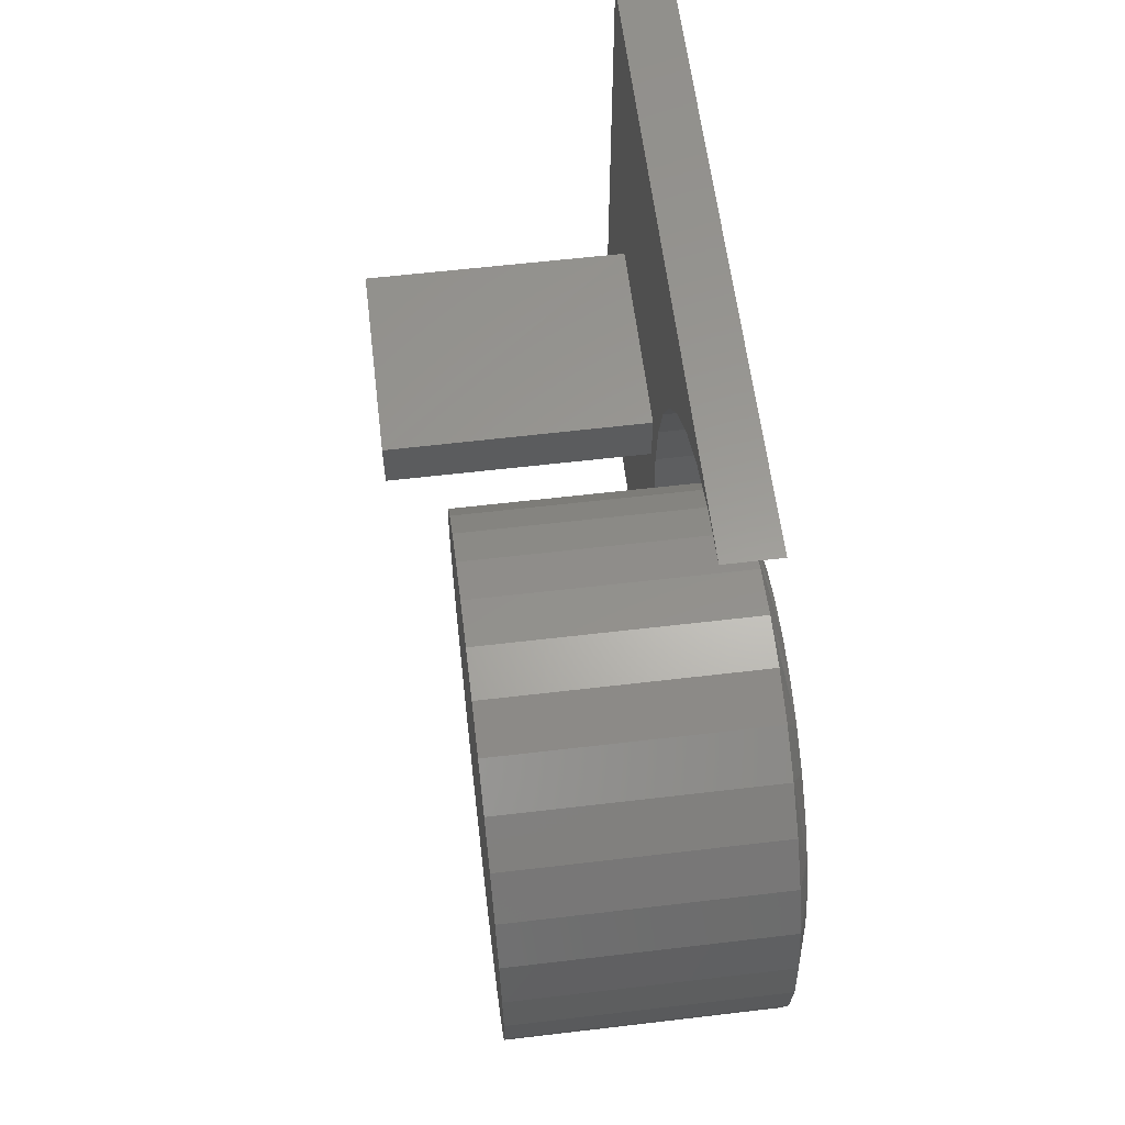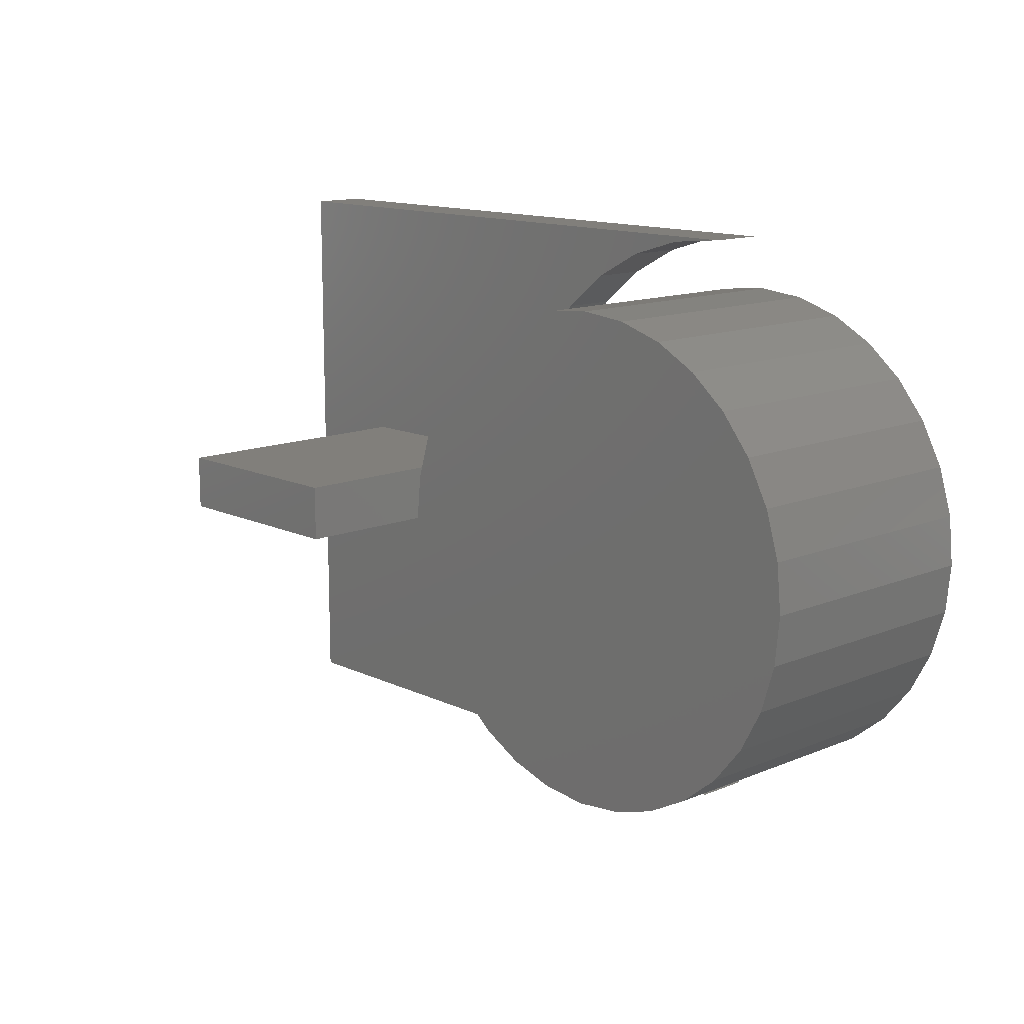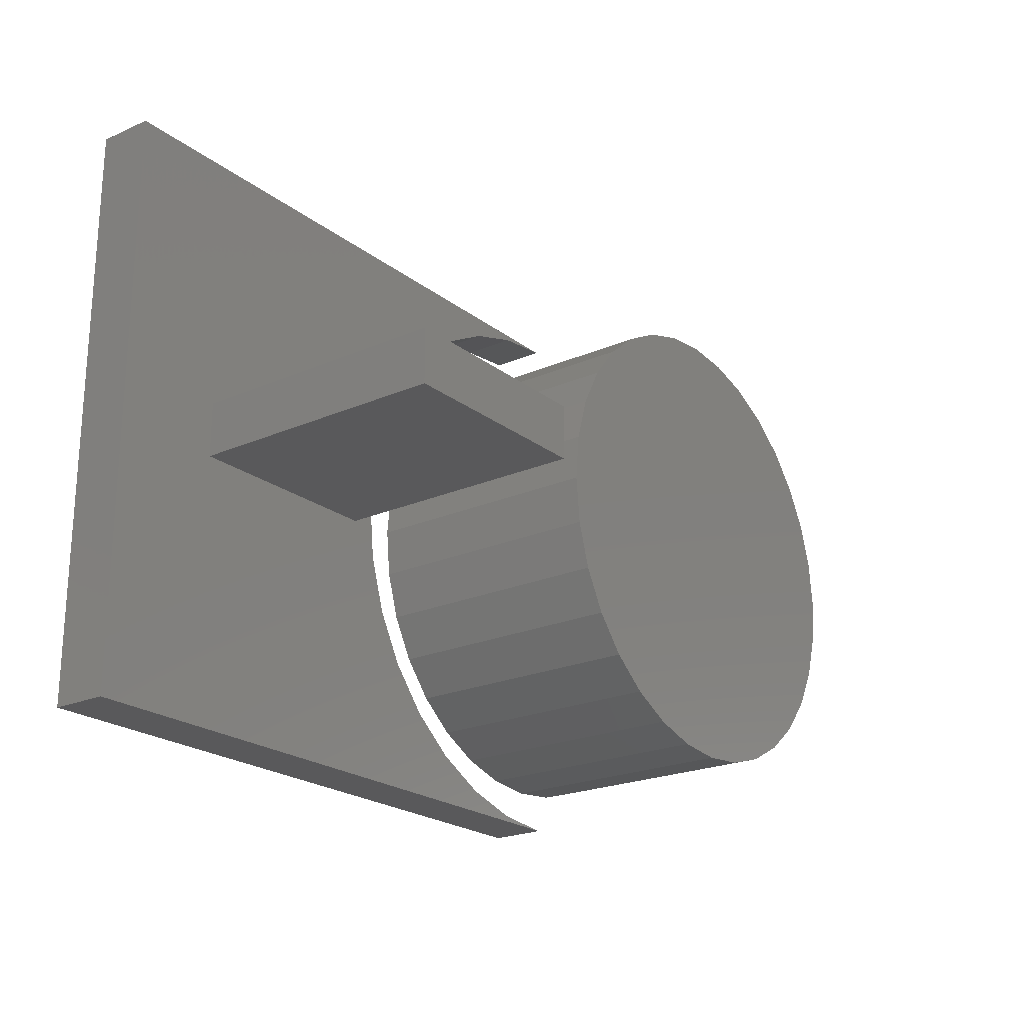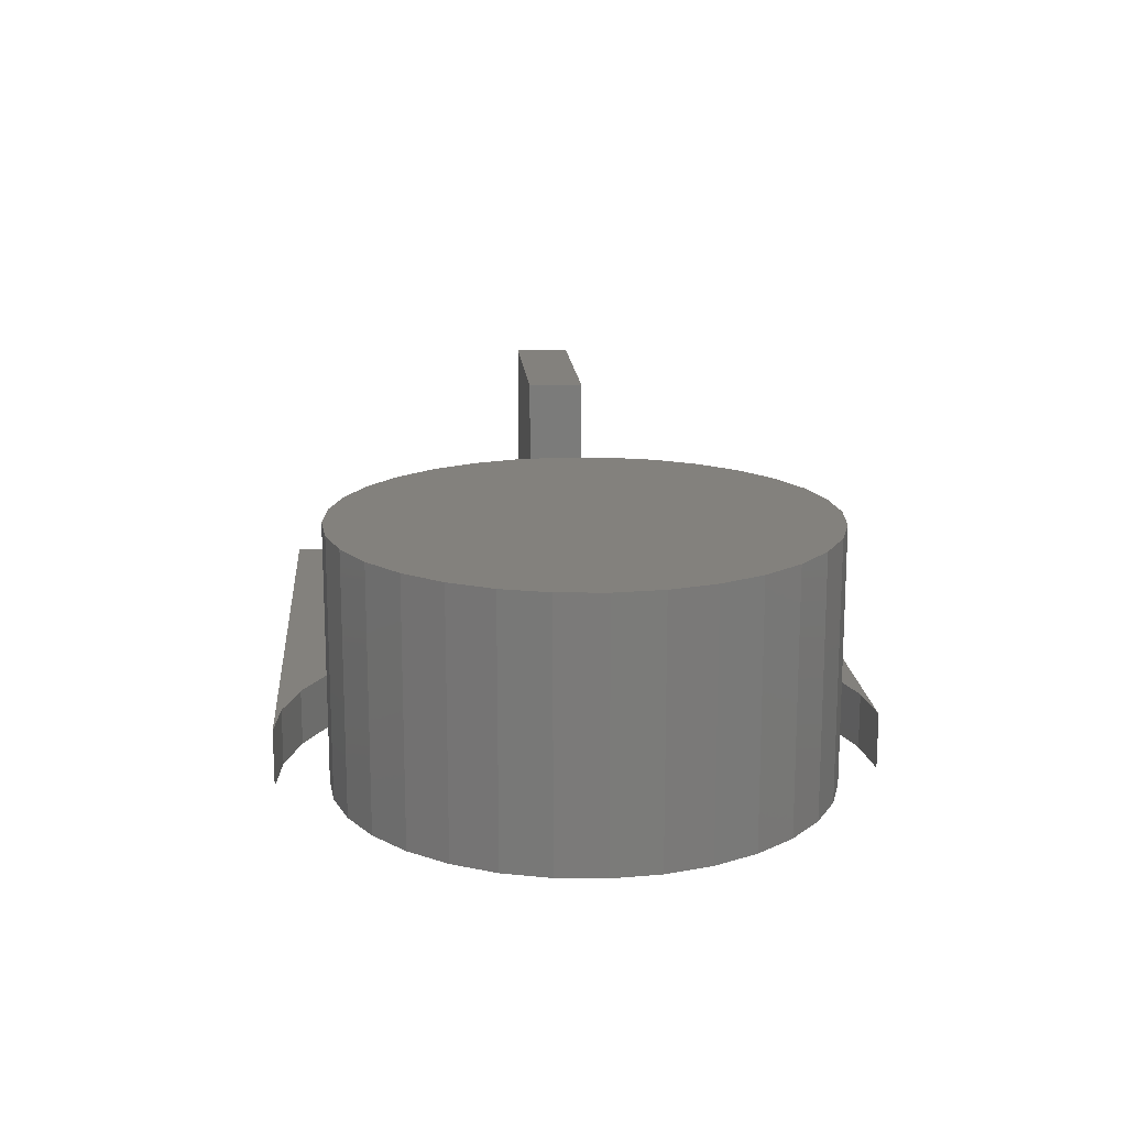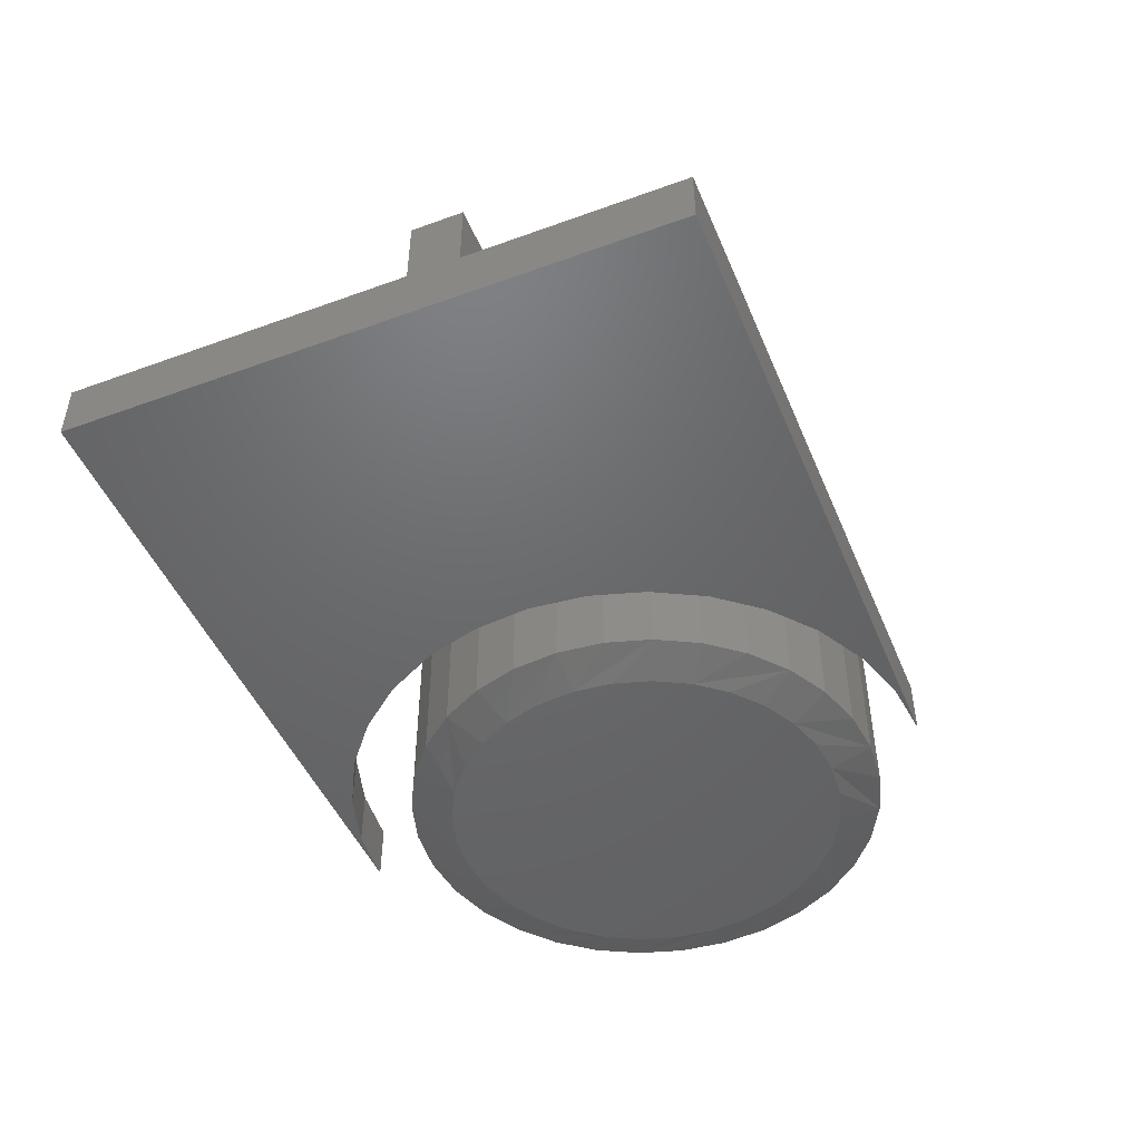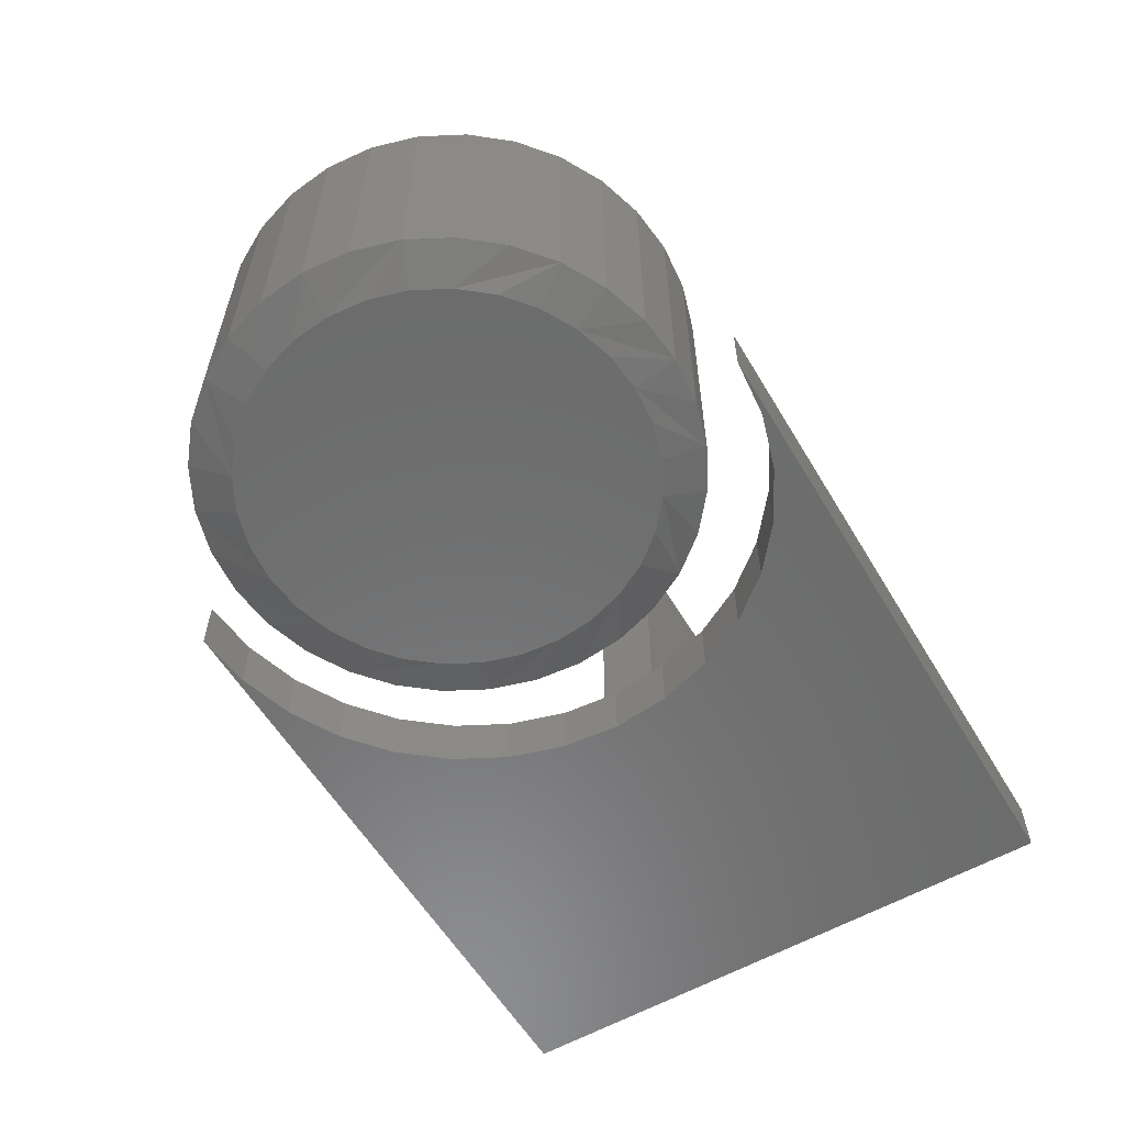
<metadata>
{"format":"stl","ext":"stl","renderer":"f3d","projection":"perspective","resolution":1024,"background":"white","views":[{"elev":59.8,"azim":83.1,"up":"+Y"},{"elev":13.3,"azim":46.9,"up":"+Y"},{"elev":-22.0,"azim":-52.7,"up":"+Y"},{"elev":16.1,"azim":85.4,"up":"+Z"},{"elev":-47.8,"azim":-67.8,"up":"+Z"},{"elev":-58.2,"azim":120.7,"up":"+Z"}]}
</metadata>
<code>
# stl→obj: 142 verts, 276 faces
v -0.2344 -0.03125 0.3594
v 0 -0.03125 0.3594
v -0.2344 0.03043 0.3594
v 0 0.03043 0.3594
v -0.3594 -0.3281 0.0625
v 0.3516 -0.3281 0.0625
v 0.2881 -0.3219 0.0625
v 0.227 -0.3033 0.0625
v 0.1707 -0.2733 0.0625
v 0.1214 -0.2328 0.0625
v 0.08089 -0.1834 0.0625
v 0.05081 -0.1272 0.0625
v 0.03228 -0.0661 0.0625
v 0 -0.03125 0.0625
v -0.2344 -0.03125 0.0625
v -0.2344 0.03043 0.0625
v -0.3594 0.3229 0.0625
v 0 0.03125 0.0625
v 0.03228 0.06092 0.0625
v 0.05081 0.122 0.0625
v 0.08089 0.1783 0.0625
v 0.1214 0.2276 0.0625
v 0.1707 0.2681 0.0625
v 0.227 0.2982 0.0625
v 0.2881 0.3167 0.0625
v 0.3516 0.3229 0.0625
v 0.02603 -0.00259 0.0625
v 0.3789 0.2215 0
v 0.4222 0.2173 0
v 0.3357 0.2173 0
v 0.2942 0.2047 0
v 0.4637 0.2047 0
v 0.4222 -0.2173 0
v 0.3357 -0.2173 0
v 0.4637 -0.2047 0
v 0.3789 -0.2215 0
v 0.2942 -0.2047 0
v 0.2559 -0.1842 0
v 0.502 -0.1842 0
v 0.2223 -0.1567 0
v 0.5356 -0.1567 0
v 0.1947 -0.1231 0
v 0.5632 -0.1231 0
v 0.1743 -0.08478 0
v 0.5836 -0.08478 0
v 0.1617 -0.04322 0
v 0.5962 -0.04322 0
v 0.1574 1.099e-06 0
v 0.6005 4.062e-17 0
v 0.1617 0.04322 0
v 0.5962 0.04322 0
v 0.1743 0.08478 0
v 0.5836 0.08478 0
v 0.1947 0.1231 0
v 0.5632 0.1231 0
v 0.2223 0.1567 0
v 0.5356 0.1567 0
v 0.2559 0.1842 0
v 0.502 0.1842 0
v 0.6474 -6.574e-17 0.01562
v 0.6474 0 0.2969
v 0.6422 -0.05237 0.01562
v 0.6422 -0.05237 0.2969
v 0.6269 -0.1027 0.01562
v 0.6269 -0.1027 0.2969
v 0.6021 -0.1491 0.01562
v 0.6021 -0.1491 0.2969
v 0.5687 -0.1898 0.01562
v 0.5687 -0.1898 0.2969
v 0.5281 -0.2232 0.01562
v 0.5281 -0.2232 0.2969
v 0.4817 -0.248 0.01562
v 0.4817 -0.248 0.2969
v 0.4313 -0.2633 0.01562
v 0.4313 -0.2633 0.2969
v 0.3789 -0.2684 0.01562
v 0.3789 -0.2684 0.2969
v 0.3266 -0.2633 0.01562
v 0.3266 -0.2633 0.2969
v 0.2762 -0.248 0.01562
v 0.2762 -0.248 0.2969
v 0.2298 -0.2232 0.01562
v 0.2298 -0.2232 0.2969
v 0.1891 -0.1898 0.01562
v 0.1891 -0.1898 0.2969
v 0.1558 -0.1491 0.01562
v 0.1558 -0.1491 0.2969
v 0.131 -0.1027 0.01562
v 0.131 -0.1027 0.2969
v 0.1157 -0.05237 0.01562
v 0.1157 -0.05237 0.2969
v 0.1105 3.287e-17 0.01562
v 0.1105 3.287e-17 0.2969
v 0.1157 0.05237 0.01562
v 0.1157 0.05237 0.2969
v 0.131 0.1027 0.01562
v 0.131 0.1027 0.2969
v 0.1558 0.1491 0.01562
v 0.1558 0.1491 0.2969
v 0.1891 0.1898 0.01562
v 0.1891 0.1898 0.2969
v 0.2298 0.2232 0.01562
v 0.2298 0.2232 0.2969
v 0.2762 0.248 0.01562
v 0.2762 0.248 0.2969
v 0.3266 0.2633 0.01562
v 0.3266 0.2633 0.2969
v 0.3789 0.2684 0.01562
v 0.3789 0.2684 0.2969
v 0.4313 0.2633 0.01562
v 0.4313 0.2633 0.2969
v 0.4817 0.248 0.01562
v 0.4817 0.248 0.2969
v 0.5281 0.2232 0.01562
v 0.5281 0.2232 0.2969
v 0.5687 0.1898 0.01562
v 0.5687 0.1898 0.2969
v 0.6021 0.1491 0.01562
v 0.6021 0.1491 0.2969
v 0.6269 0.1027 0.01562
v 0.6269 0.1027 0.2969
v 0.6422 0.05237 0.01562
v 0.6422 0.05237 0.2969
v -0.3594 -0.3281 0
v 0.08089 0.1783 0
v 0.05081 0.122 0
v 0.03228 0.06092 0
v 0.02603 -0.00259 0
v 0.03228 -0.0661 0
v 0.05081 -0.1272 0
v 0.08089 -0.1834 0
v 0.1214 -0.2328 0
v 0.1707 -0.2733 0
v 0.227 -0.3033 0
v 0.2881 -0.3219 0
v 0.3516 -0.3281 0
v -0.3594 0.3229 0
v 0.3516 0.3229 0
v 0.2881 0.3167 0
v 0.227 0.2982 0
v 0.1707 0.2681 0
v 0.1214 0.2276 0
f 1 2 3
f 3 2 4
f 5 6 7
f 5 7 8
f 5 8 9
f 5 9 10
f 5 10 11
f 5 11 12
f 5 12 13
f 5 13 14
f 5 14 15
f 5 15 16
f 5 16 17
f 17 16 18
f 17 18 19
f 17 19 20
f 17 20 21
f 17 21 22
f 17 22 23
f 17 23 24
f 17 24 25
f 17 25 26
f 19 18 27
f 27 18 14
f 27 14 13
f 14 18 2
f 2 18 4
f 16 15 3
f 3 15 1
f 18 16 4
f 4 16 3
f 15 14 1
f 1 14 2
f 28 29 30
f 31 30 29
f 32 31 29
f 33 34 35
f 36 34 33
f 34 37 35
f 35 37 38
f 35 38 39
f 39 38 40
f 39 40 41
f 41 40 42
f 41 42 43
f 43 42 44
f 43 44 45
f 45 44 46
f 45 46 47
f 47 46 48
f 47 48 49
f 49 48 50
f 49 50 51
f 51 50 52
f 51 52 53
f 53 52 54
f 53 54 55
f 55 54 56
f 55 56 57
f 57 56 58
f 57 58 59
f 59 58 31
f 59 31 32
f 60 61 62
f 62 61 63
f 62 63 64
f 64 63 65
f 64 65 66
f 66 65 67
f 66 67 68
f 68 67 69
f 68 69 70
f 70 69 71
f 70 71 72
f 72 71 73
f 72 73 74
f 74 73 75
f 74 75 76
f 76 75 77
f 76 77 78
f 78 77 79
f 78 79 80
f 80 79 81
f 80 81 82
f 82 81 83
f 82 83 84
f 84 83 85
f 84 85 86
f 86 85 87
f 86 87 88
f 88 87 89
f 88 89 90
f 90 89 91
f 90 91 92
f 92 91 93
f 92 93 94
f 94 93 95
f 94 95 96
f 96 95 97
f 96 97 98
f 98 97 99
f 98 99 100
f 100 99 101
f 100 101 102
f 102 101 103
f 102 103 104
f 104 103 105
f 104 105 106
f 106 105 107
f 106 107 108
f 108 107 109
f 108 109 110
f 110 109 111
f 110 111 112
f 112 111 113
f 112 113 114
f 114 113 115
f 114 115 116
f 116 115 117
f 116 117 118
f 118 117 119
f 118 119 120
f 120 119 121
f 120 121 122
f 122 121 123
f 122 123 60
f 60 123 61
f 42 82 84
f 44 88 46
f 37 76 78
f 38 82 40
f 82 42 40
f 39 66 68
f 35 72 33
f 72 36 33
f 43 66 41
f 66 39 41
f 76 37 34
f 76 34 36
f 74 76 36
f 36 72 74
f 60 62 45
f 60 45 47
f 60 47 49
f 48 46 88
f 48 88 90
f 48 90 92
f 88 44 86
f 86 44 42
f 86 42 84
f 82 38 80
f 80 38 37
f 80 37 78
f 72 35 70
f 70 35 39
f 70 39 68
f 66 43 64
f 64 43 45
f 64 45 62
f 55 114 116
f 53 120 51
f 32 108 110
f 59 114 57
f 114 55 57
f 58 98 100
f 31 104 30
f 104 28 30
f 54 98 56
f 98 58 56
f 108 32 29
f 108 29 28
f 106 108 28
f 28 104 106
f 92 94 52
f 92 52 50
f 92 50 48
f 49 51 120
f 49 120 122
f 49 122 60
f 120 53 118
f 118 53 55
f 118 55 116
f 114 59 112
f 112 59 32
f 112 32 110
f 104 31 102
f 102 31 58
f 102 58 100
f 98 54 96
f 96 54 52
f 96 52 94
f 107 111 109
f 111 107 113
f 113 107 105
f 113 105 115
f 115 105 103
f 115 103 117
f 117 103 101
f 117 101 119
f 119 101 99
f 119 99 121
f 121 99 97
f 121 97 123
f 123 97 95
f 123 95 61
f 61 95 93
f 61 93 63
f 63 93 91
f 63 91 65
f 65 91 89
f 65 89 67
f 67 89 87
f 67 87 69
f 69 87 85
f 69 85 71
f 71 85 83
f 71 83 73
f 73 83 81
f 73 81 75
f 75 81 79
f 75 79 77
f 124 125 126
f 124 126 127
f 124 127 128
f 124 128 129
f 124 129 130
f 124 130 131
f 124 131 132
f 124 132 133
f 124 133 134
f 124 134 135
f 124 135 136
f 137 138 139
f 137 139 140
f 137 140 141
f 137 141 142
f 137 142 125
f 137 125 124
f 17 137 5
f 5 137 124
f 26 138 17
f 17 138 137
f 128 13 129
f 129 13 12
f 129 12 130
f 130 12 11
f 130 11 131
f 131 11 10
f 131 10 132
f 132 10 9
f 132 9 133
f 133 9 8
f 133 8 134
f 134 8 7
f 134 7 135
f 135 7 6
f 135 6 136
f 13 128 27
f 27 128 127
f 27 127 19
f 19 127 126
f 19 126 20
f 20 126 125
f 20 125 21
f 21 125 142
f 21 142 22
f 22 142 141
f 22 141 23
f 23 141 140
f 23 140 24
f 24 140 139
f 24 139 25
f 25 139 138
f 25 138 26
f 5 124 6
f 6 124 136

</code>
